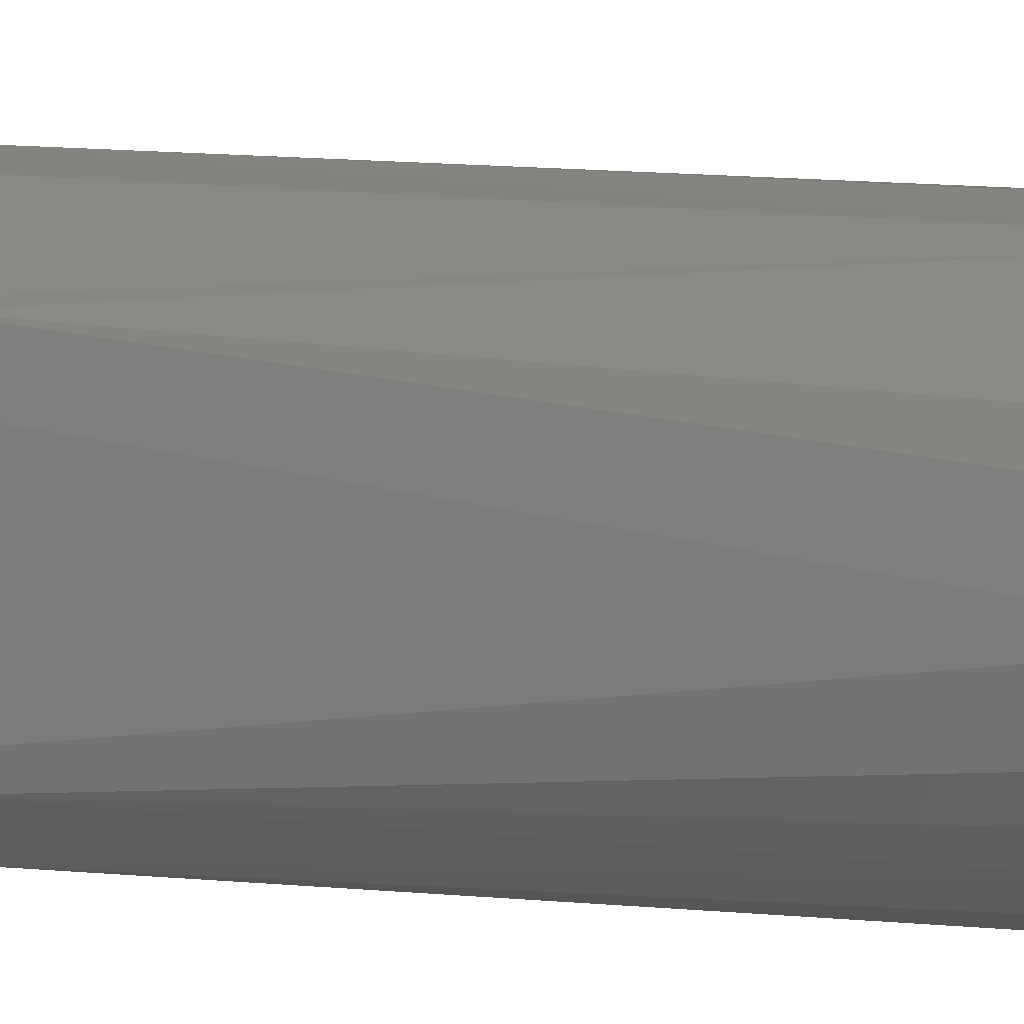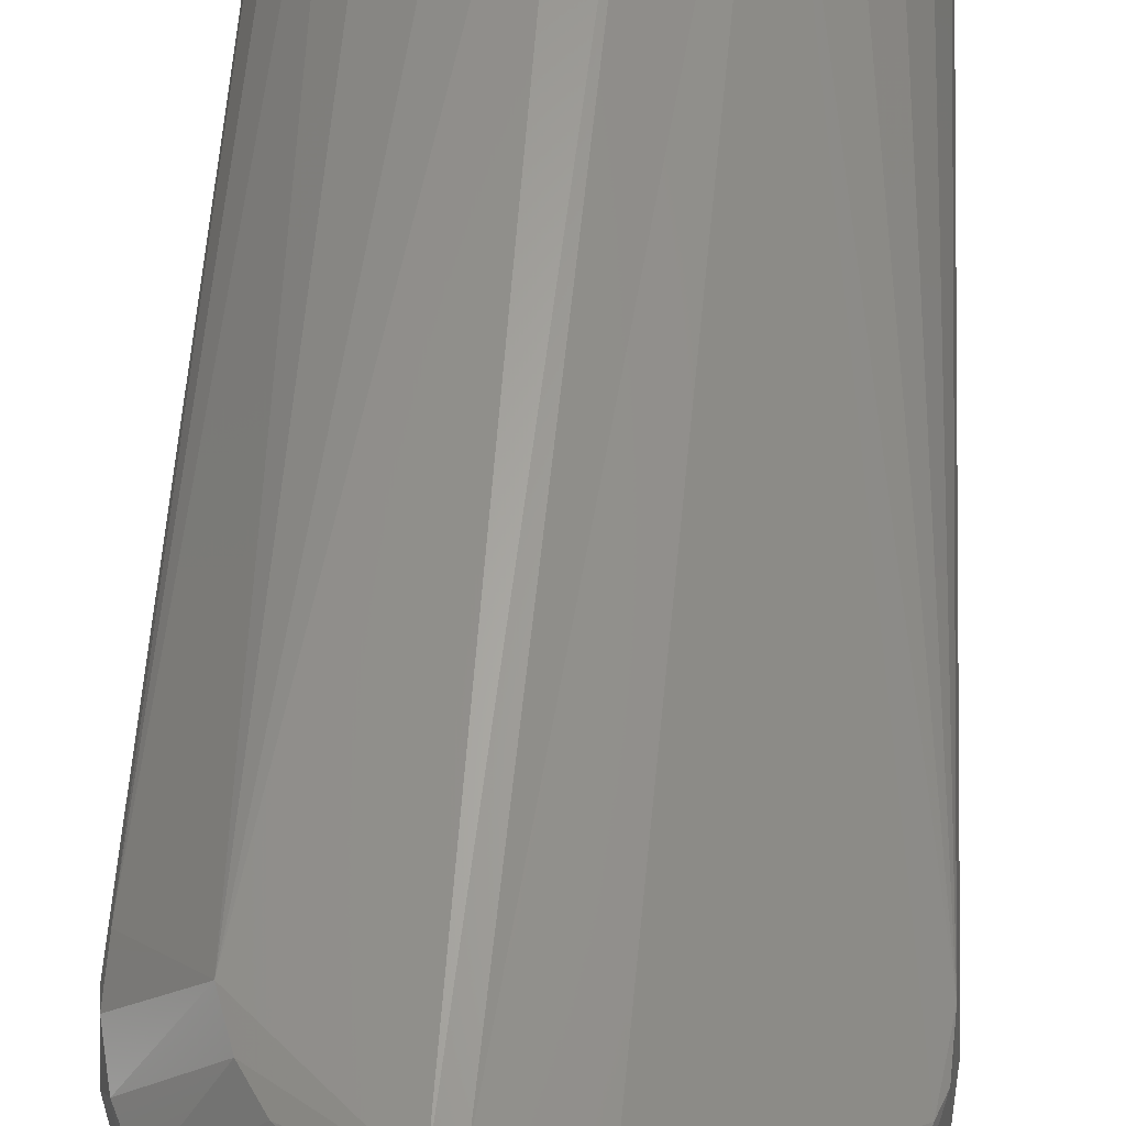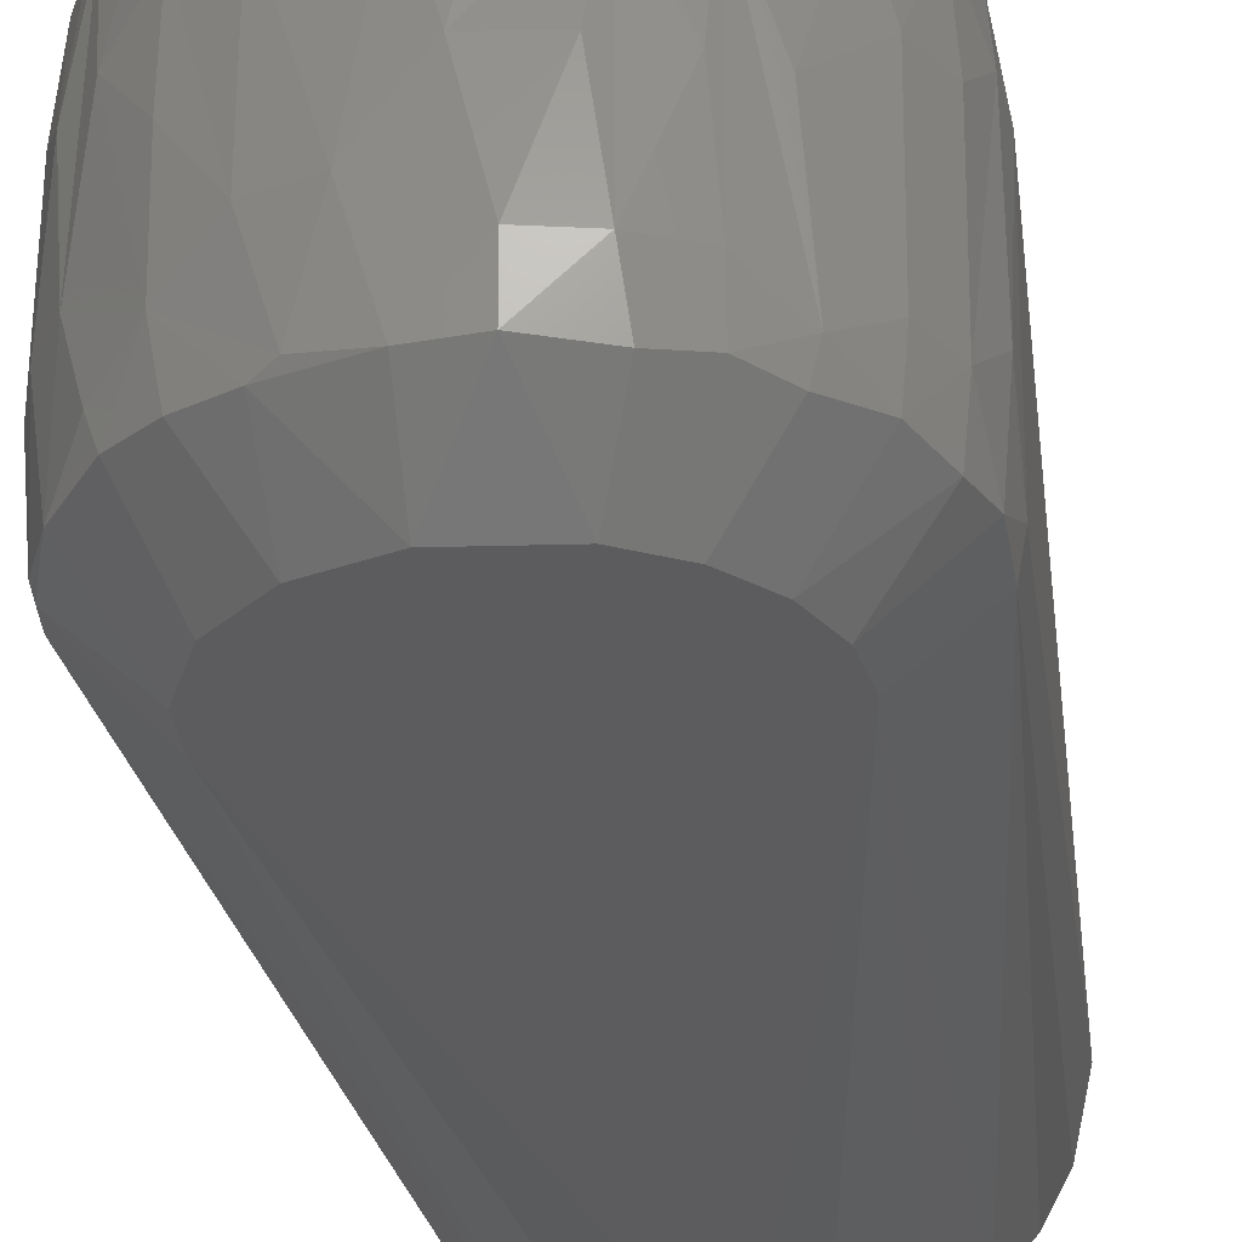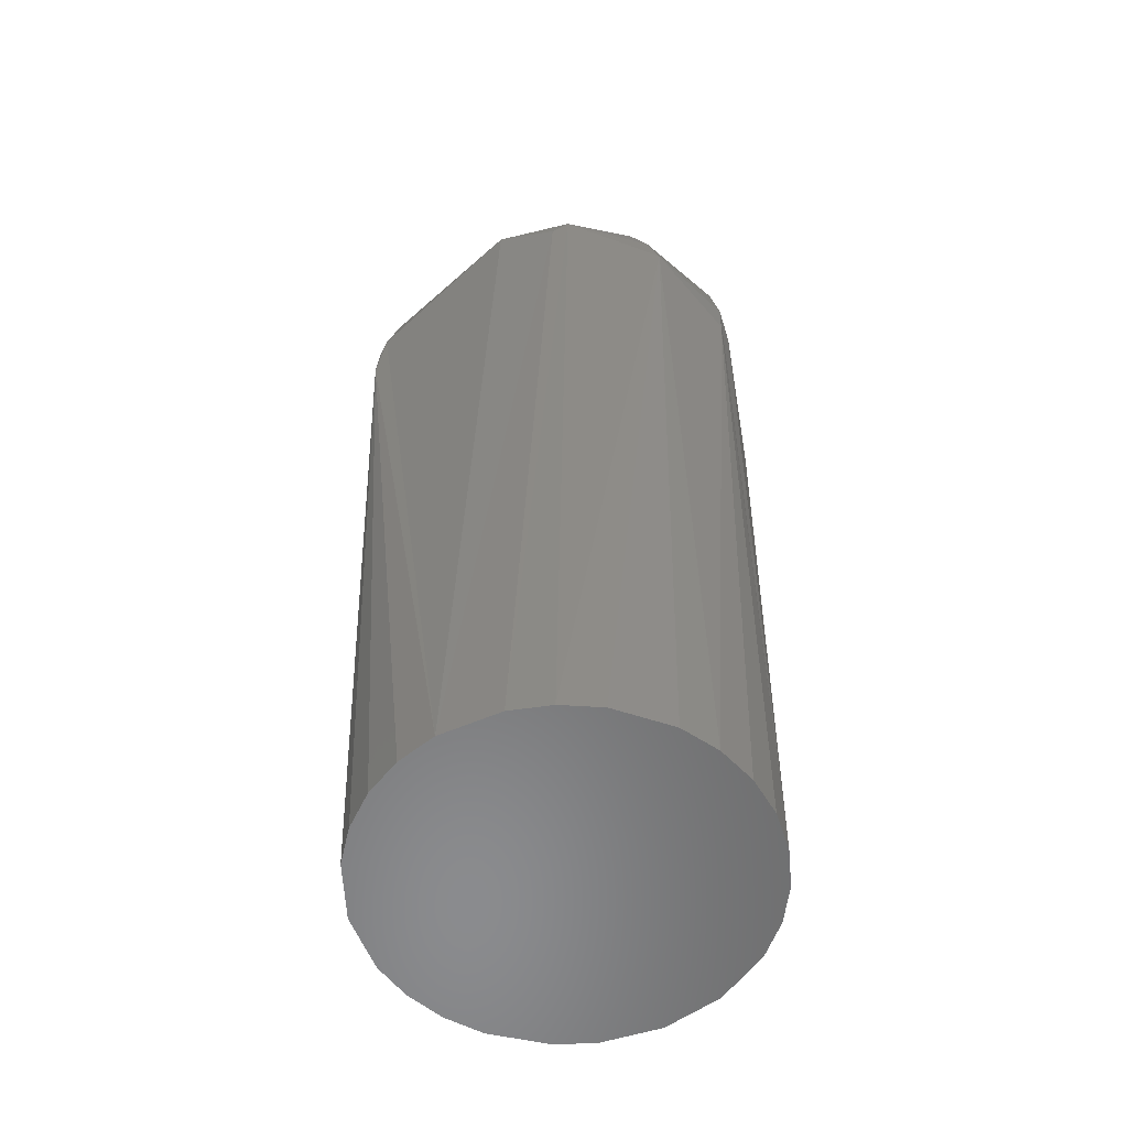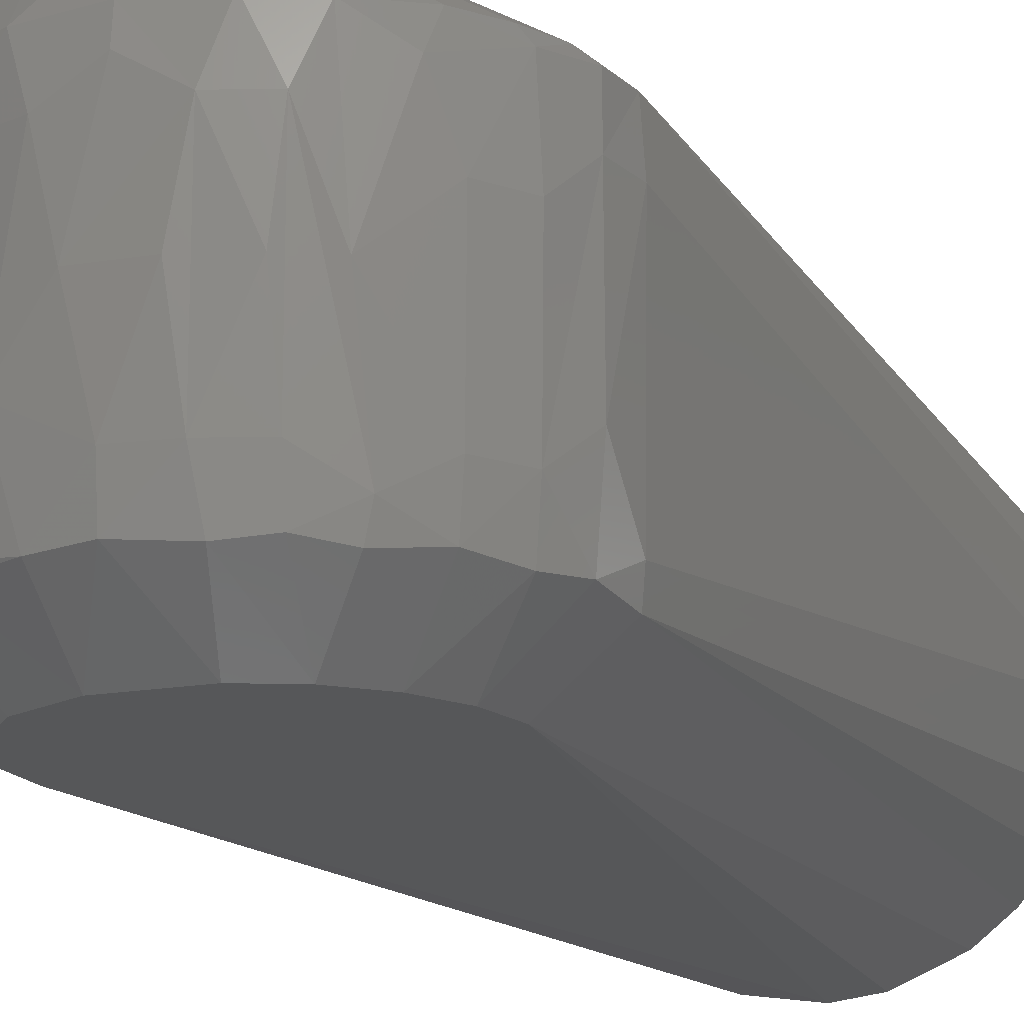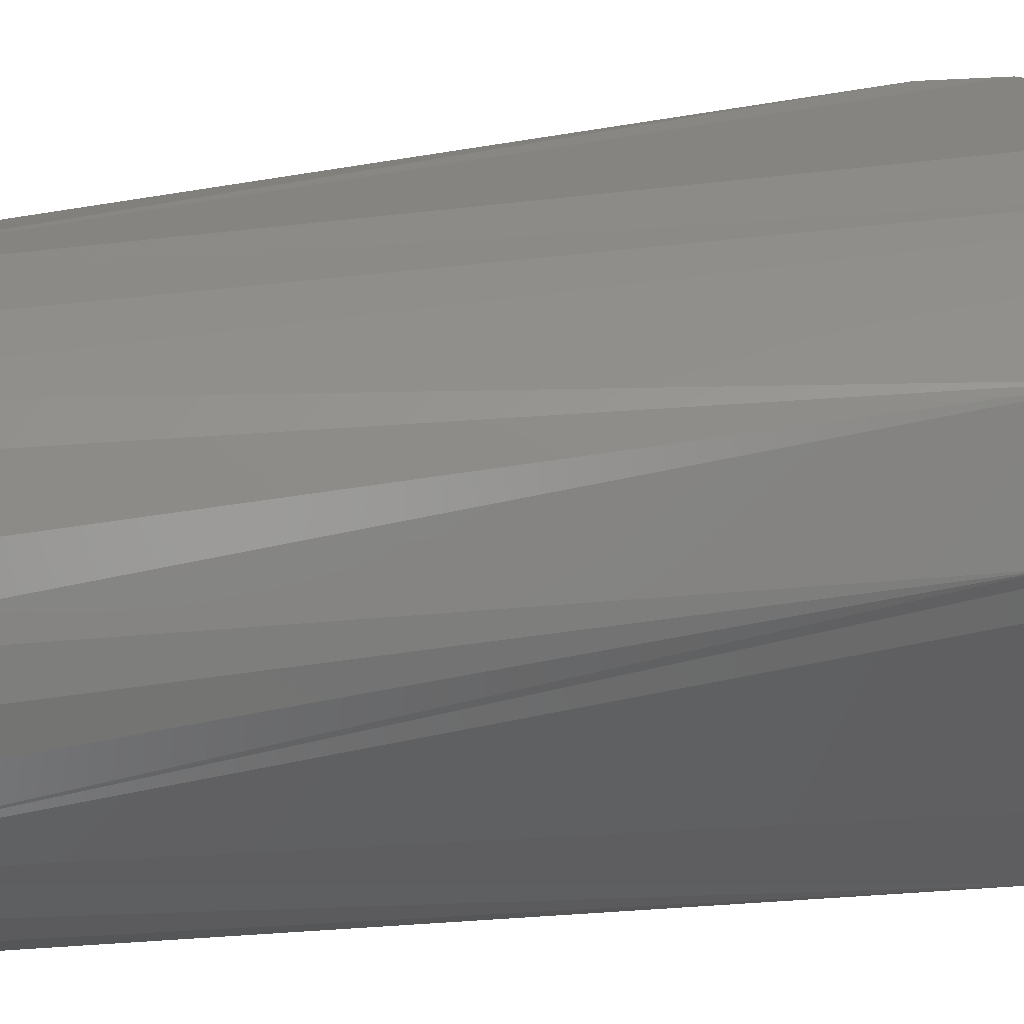
<metadata>
{"format":"stl","ext":"stl","renderer":"f3d","projection":"perspective","resolution":1024,"background":"white","views":[{"elev":5.9,"azim":112.9,"up":"+Y"},{"elev":65.0,"azim":3.4,"up":"+Y"},{"elev":-29.4,"azim":8.0,"up":"+Y"},{"elev":-56.8,"azim":-171.3,"up":"+Z"},{"elev":-16.8,"azim":25.6,"up":"+Y"},{"elev":46.5,"azim":-98.7,"up":"+Y"}]}
</metadata>
<code>
# stl→obj: 113 verts, 222 faces
v -0.03151 0.02676 -0.162
v -0.02502 0.03291 -0.162
v -0.0132 0.03918 -0.162
v -0.00447 0.0411 -0.162
v 0.00447 0.0411 -0.162
v 0.01736 0.03752 -0.162
v 0.02502 0.03291 -0.162
v 0.03151 0.02676 -0.162
v 0.03653 0.01937 -0.162
v 0.03984 0.01106 -0.162
v 0.04128 -0.002238 -0.162
v 0.03841 -0.0153 -0.162
v 0.03422 -0.0232 -0.162
v 0.02843 -0.03001 -0.162
v 0.02131 -0.03542 -0.162
v 0.008887 -0.04038 -0.162
v -1.368e-14 -0.04134 -0.162
v -0.0132 -0.03918 -0.162
v -0.02502 -0.03291 -0.162
v -0.03422 -0.0232 -0.162
v -0.03841 -0.0153 -0.162
v -0.0408 -0.006689 -0.162
v -0.04128 0.002238 -0.162
v -0.03984 0.01106 -0.162
v -0.03653 0.01937 -0.162
v -0.02942 0.0443 0.005816
v 0.04361 0.01714 -0.000276
v 0.04307 -0.02373 -0.0002725
v 0.04228 0.02824 -0.001607
v 0.009448 0.0443 0.02834
v 0.04026 0.02909 0.01087
v 0.004237 0.02848 0.04199
v 0.01652 0.02848 0.03884
v -0.0158 -0.0395 0.0255
v -0.0246 -0.0395 0.01717
v -0.02939 -0.0395 0.006043
v -0.02984 -0.0395 -0.003058
v 0.01031 -0.0395 0.02817
v -0.004433 -0.0395 0.02967
v -0.01789 -0.01199 0.04
v -0.01781 0.01714 0.03981
v -0.02572 0.01714 0.03522
v -0.02592 4.768e-09 0.03549
v 0.04291 -0.01199 0.008875
v -0.03763 -0.02869 0.01887
v 0.03 -0.0395 1.412e-05
v 0.04187 -0.0289 -0.001893
v -0.0424 -0.02786 -0.0002683
v -0.001083 0.0443 0.02998
v -0.008803 0.02816 0.04141
v -0.007843 0.0473 0.02531
v -0.01722 0.02816 0.03867
v 0.02501 0.02786 0.03424
v 0.0322 0.02256 0.0288
v 0.03309 0.02871 0.02599
v -0.01472 0.0443 0.02614
v -0.02293 0.0443 0.01934
v -0.02833 0.02816 0.03145
v 0.03906 0.0265 0.01717
v 0.03761 0.02871 0.01886
v 0.0344 -0.02786 0.02479
v 0.0353 -0.01872 0.02545
v 0.02891 -0.02373 0.03192
v 0.02758 -0.0289 0.03156
v 0.02458 -0.0395 0.01719
v 0.03871 -0.02869 0.01653
v -0.03041 -0.02846 0.02928
v -0.02388 -0.02869 0.03466
v -0.0321 -0.02373 0.02871
v 0.00445 -0.02786 0.04217
v 0.004567 -0.01872 0.04328
v -0.004238 -0.02846 0.042
v 0.01479 -0.02869 0.03941
v 0.04152 -0.02786 0.008588
v 0.02861 -0.0395 0.00902
v -0.04271 0.01714 0.008834
v -0.03808 0.009819 0.02177
v -0.04016 0.02846 0.01304
v -0.009146 -0.01199 0.04285
v -0.01318 -0.02742 0.0404
v -6.696e-15 4.768e-09 0.04395
v 0.01091 4.768e-09 0.04257
v 0.01353 0.01714 0.04146
v 0.004534 0.02256 0.04296
v 0.04271 0.01714 0.008834
v 0.04016 0.009819 0.01766
v 0.03984 -0.01872 0.01752
v -0.04291 -0.01199 0.008875
v -0.04011 -0.01199 0.01764
v -0.04161 -0.02742 0.008607
v -0.0327 0.009819 0.02924
v -0.03461 0.0265 0.02495
v 0.02189 0.01714 0.03772
v 0.02048 4.768e-09 0.03888
v 0.02184 -0.01872 0.03764
v 0.02737 4.768e-09 0.03439
v -0.04382 -0.01199 -0.0002773
v -0.0432 0.02256 -0.0002734
v -0.0421 0.02816 0.004413
v -0.04186 0.02868 -0.004413
v -0.03646 0.02868 0.02104
v -0.004577 0.01714 0.04337
v 0.01829 -0.0395 0.02378
v 0.02175 -0.02786 0.0364
v 0.0135 -0.01872 0.04137
v -0.02567 -0.01872 0.03514
v -0.03555 -0.01199 0.02562
v 0.03559 0.009819 0.02565
v 0.04184 0.02786 0.006885
v -0.01641 -0.0289 0.03857
v -0.02685 0.0443 0.01338
v -0.004078 0.0473 0.02215
v -0.04136 -0.0289 0.006807
f 1 2 3
f 1 3 4
f 1 4 5
f 1 5 6
f 1 6 7
f 1 7 8
f 1 8 9
f 1 9 10
f 1 10 11
f 1 11 12
f 1 12 13
f 1 13 14
f 1 14 15
f 1 15 16
f 1 16 17
f 1 17 18
f 1 18 19
f 1 19 20
f 1 20 21
f 1 21 22
f 1 22 23
f 1 23 24
f 1 24 25
f 3 2 26
f 27 28 11
f 11 10 29
f 11 29 27
f 6 30 31
f 6 31 29
f 32 33 30
f 34 35 36
f 34 36 37
f 34 37 17
f 34 17 38
f 34 38 39
f 40 41 42
f 40 42 43
f 44 28 27
f 35 45 36
f 16 46 17
f 16 15 46
f 12 11 28
f 12 28 47
f 12 47 13
f 20 48 21
f 20 19 48
f 49 50 32
f 49 32 30
f 49 30 51
f 52 41 50
f 53 54 55
f 53 55 30
f 53 30 33
f 56 57 58
f 56 58 52
f 56 52 50
f 56 50 49
f 56 49 51
f 56 51 57
f 59 60 55
f 59 55 54
f 61 62 63
f 61 63 64
f 61 64 65
f 61 65 66
f 67 45 35
f 35 34 68
f 35 68 67
f 67 69 45
f 70 71 72
f 70 72 39
f 70 39 38
f 70 38 73
f 74 75 46
f 74 46 47
f 74 47 28
f 74 28 44
f 76 77 78
f 79 40 80
f 79 80 72
f 79 72 71
f 79 71 81
f 79 41 40
f 81 71 82
f 81 82 83
f 81 83 84
f 85 59 86
f 85 86 87
f 85 87 44
f 85 44 27
f 77 76 88
f 77 88 89
f 89 88 90
f 89 90 45
f 91 42 58
f 91 58 92
f 93 94 95
f 93 95 63
f 93 63 96
f 96 63 62
f 97 48 90
f 97 90 88
f 97 88 76
f 97 76 98
f 97 98 23
f 87 66 74
f 87 74 44
f 87 62 61
f 87 61 66
f 22 21 48
f 48 97 23
f 48 23 22
f 4 3 26
f 4 26 51
f 7 6 29
f 7 29 8
f 23 98 99
f 23 99 100
f 23 100 24
f 24 100 25
f 14 13 47
f 14 47 46
f 14 46 15
f 9 8 29
f 9 29 10
f 1 25 100
f 1 100 26
f 1 26 2
f 99 78 26
f 99 26 100
f 99 98 76
f 99 76 78
f 101 78 77
f 101 77 92
f 101 92 58
f 101 58 57
f 102 81 84
f 102 84 32
f 102 32 50
f 102 50 41
f 102 41 79
f 102 79 81
f 75 66 65
f 65 103 38
f 65 38 17
f 65 17 46
f 65 46 75
f 75 74 66
f 103 65 64
f 103 64 104
f 103 104 73
f 103 73 38
f 83 33 32
f 83 32 84
f 104 64 63
f 104 63 95
f 105 73 104
f 105 104 95
f 105 95 94
f 105 94 83
f 105 83 82
f 105 82 71
f 105 71 70
f 105 70 73
f 42 91 43
f 42 41 52
f 42 52 58
f 106 40 43
f 106 43 91
f 106 91 107
f 106 107 69
f 106 69 67
f 106 67 68
f 93 53 33
f 93 33 83
f 93 83 94
f 96 54 53
f 96 53 93
f 108 54 96
f 108 96 62
f 108 62 87
f 108 87 86
f 108 86 59
f 108 59 54
f 60 59 31
f 60 31 30
f 60 30 55
f 109 31 59
f 109 59 85
f 85 27 29
f 85 29 109
f 109 29 31
f 107 77 89
f 107 89 45
f 107 45 69
f 107 91 92
f 107 92 77
f 110 34 39
f 110 39 72
f 110 72 80
f 106 68 110
f 106 110 80
f 106 80 40
f 110 68 34
f 111 26 78
f 111 78 101
f 111 101 57
f 111 57 51
f 111 51 26
f 112 51 30
f 112 30 6
f 112 6 5
f 5 4 51
f 5 51 112
f 37 113 48
f 37 48 19
f 37 19 18
f 37 18 17
f 113 36 45
f 113 45 90
f 113 90 48
f 113 37 36

</code>
